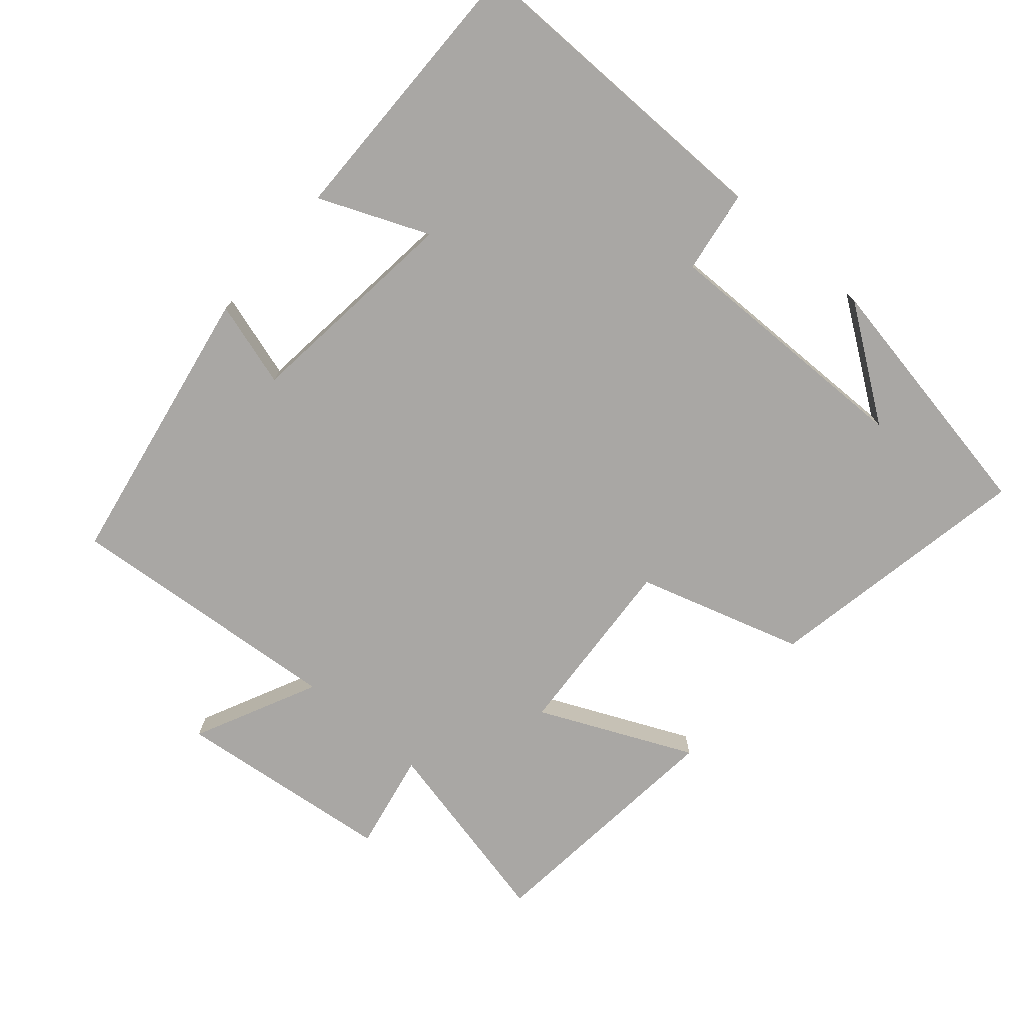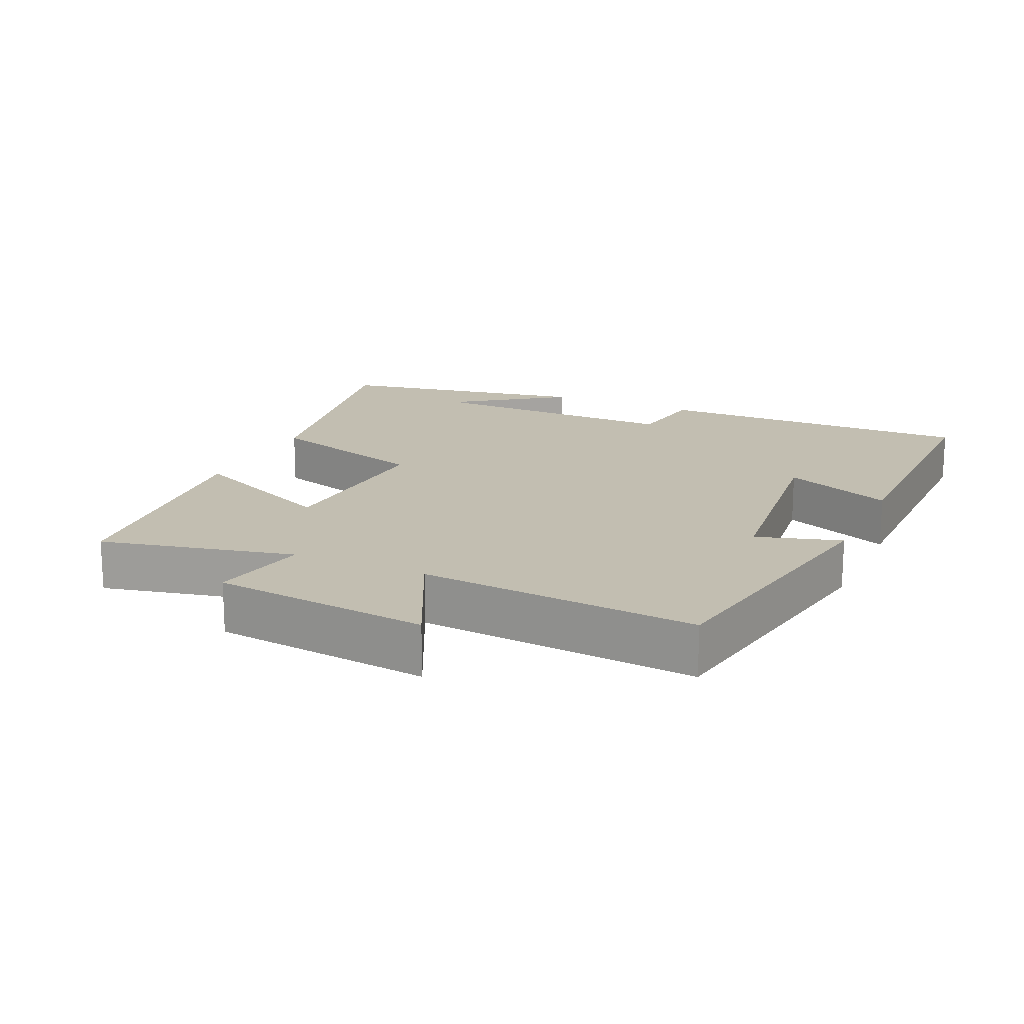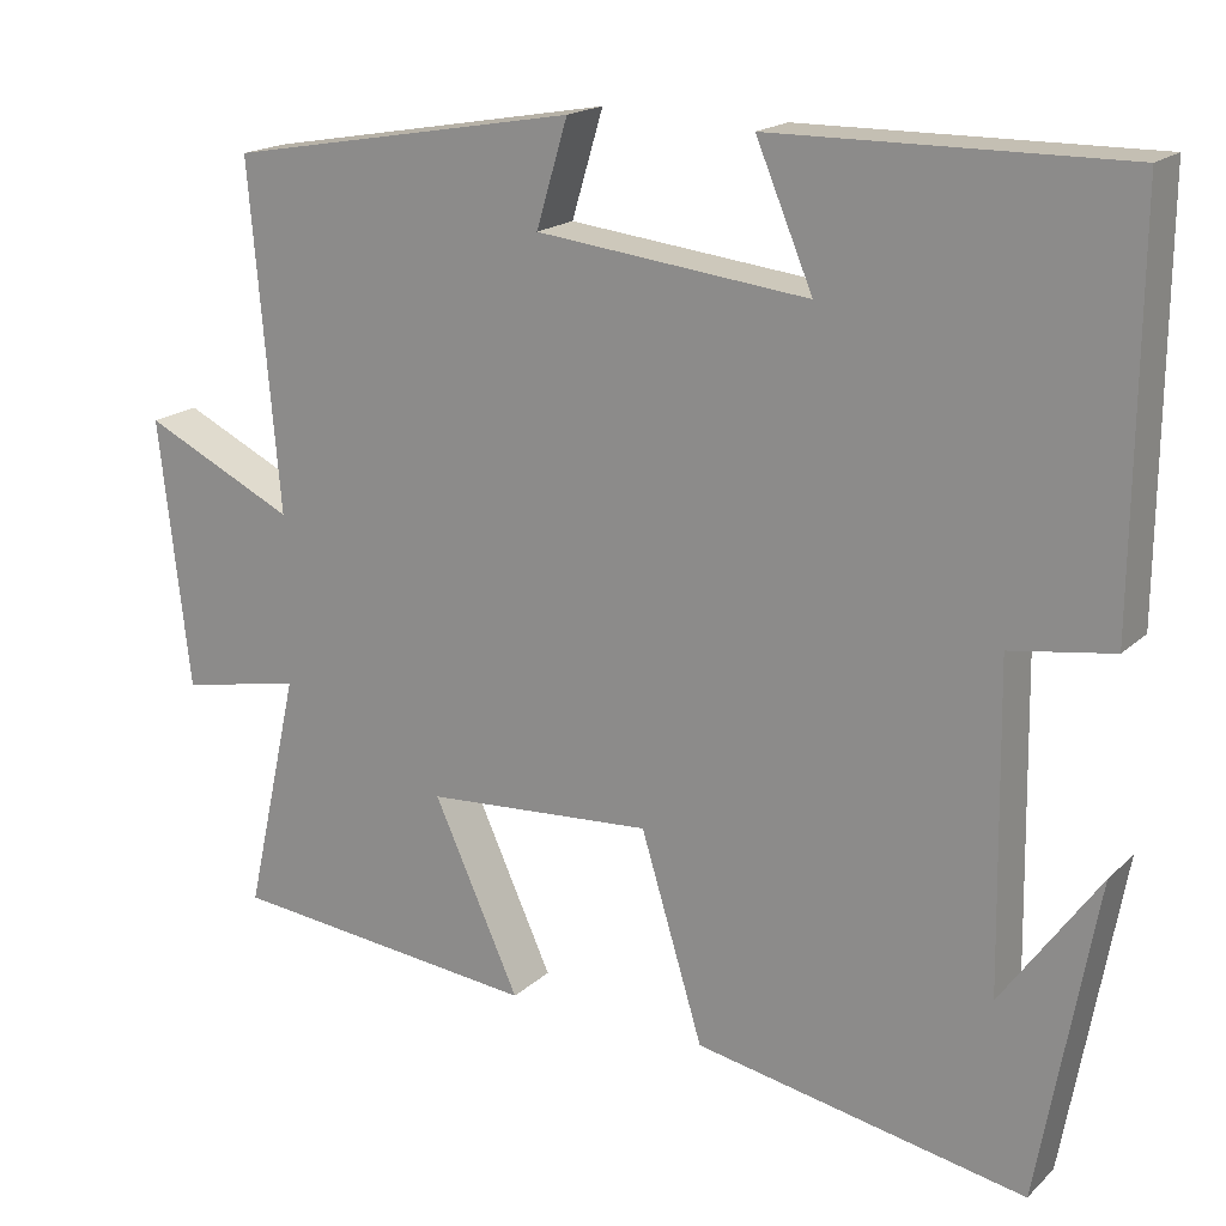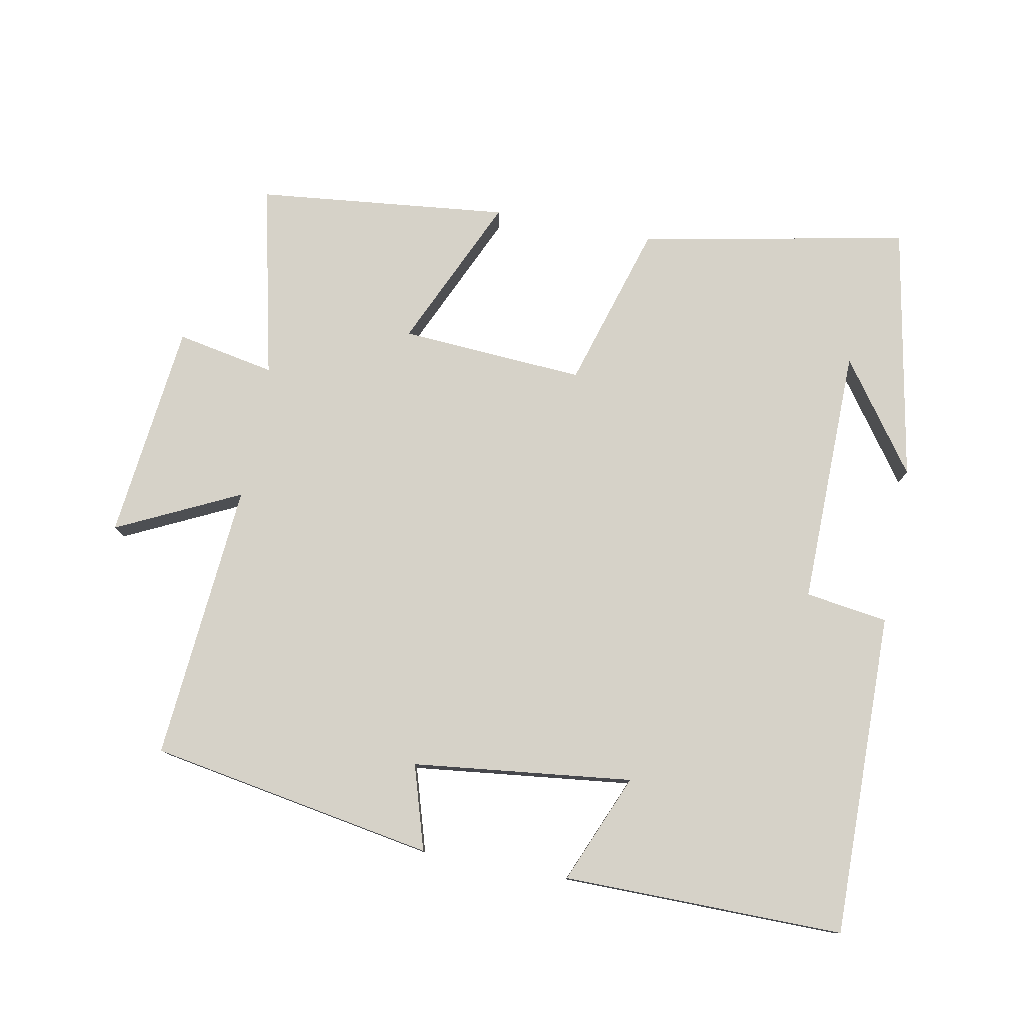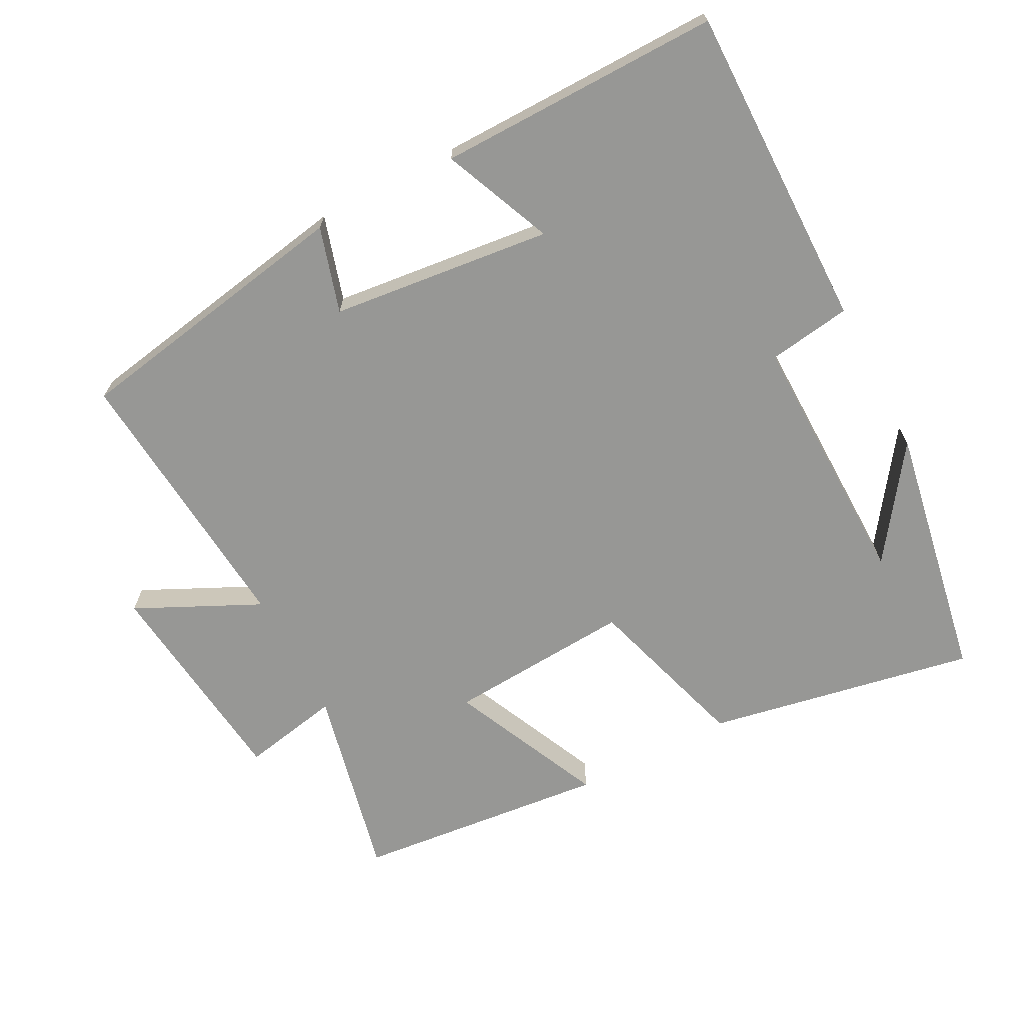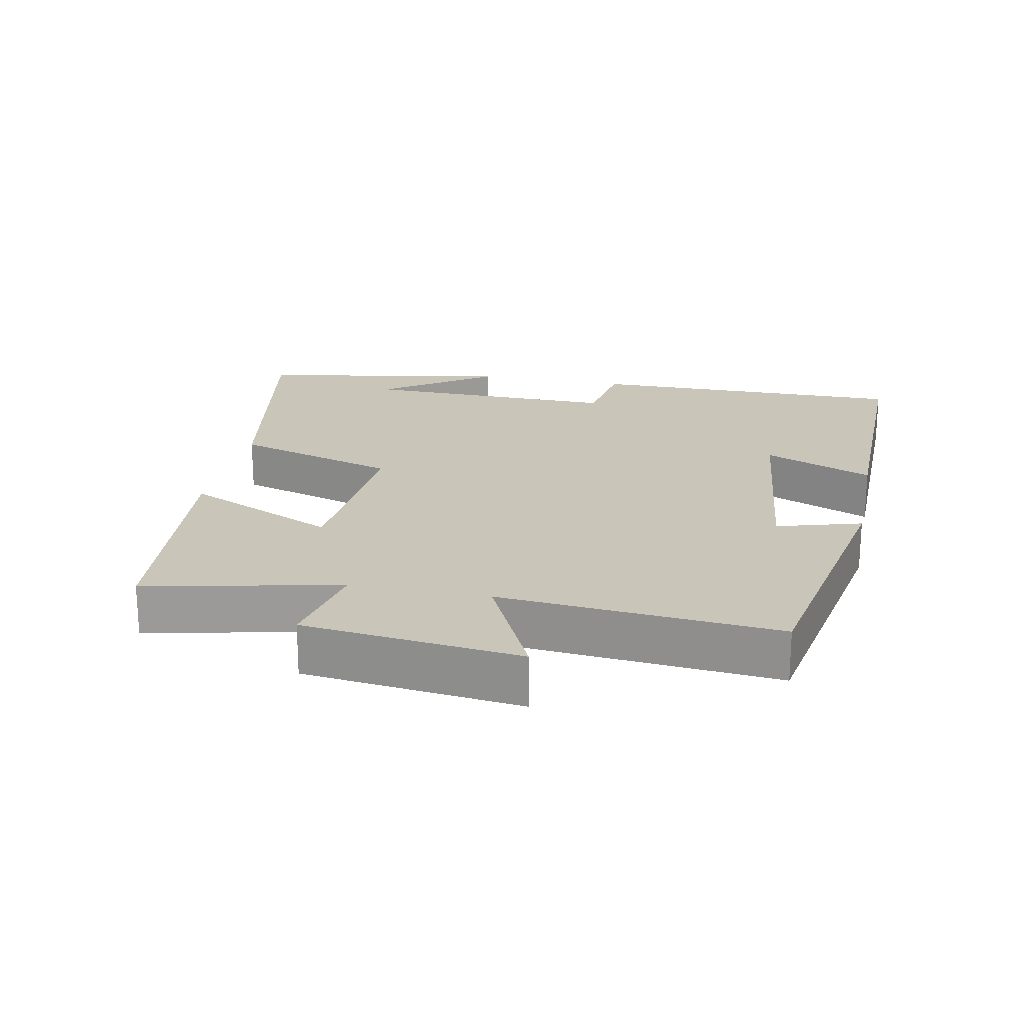
<metadata>
{"format":"obj","ext":"obj","renderer":"f3d","projection":"perspective","resolution":1024,"background":"white","views":[{"elev":-74.7,"azim":49.2,"up":"+Y"},{"elev":17.1,"azim":-65.6,"up":"+Y"},{"elev":18.2,"azim":30.9,"up":"+Z"},{"elev":78.2,"azim":10.6,"up":"+Y"},{"elev":-68.1,"azim":27.7,"up":"+Y"},{"elev":20.7,"azim":-78.4,"up":"+Y"}]}
</metadata>
<code>
v -0.563 0.07 -0.462
v -0.5 0.07 -0.18
v -0.643 0.07 -0.208
v -0.679 0.07 0.108
v -0.5 0.07 0.022
v -0.535 0.07 0.427
v -0.121 0.07 0.5
v -0.158 0.07 0.377
v 0.162 0.07 0.341
v 0.095 0.07 0.5
v 0.504 0.07 0.504
v 0.5 0.07 0.033
v 0.38 0.07 0.015
v 0.386 0.07 -0.361
v 0.5 0.07 -0.201
v 0.433 0.07 -0.574
v 0.044 0.07 -0.5
v -0.029 0.07 -0.26
v -0.297 0.07 -0.278
v -0.196 0.07 -0.5
v -0.563 0 -0.462
v -0.5 0 -0.18
v -0.643 0 -0.208
v -0.679 0 0.108
v -0.5 0 0.022
v -0.535 0 0.427
v -0.121 0 0.5
v -0.158 0 0.377
v 0.162 0 0.341
v 0.095 0 0.5
v 0.504 0 0.504
v 0.5 0 0.033
v 0.38 0 0.015
v 0.386 0 -0.361
v 0.5 0 -0.201
v 0.433 0 -0.574
v 0.044 0 -0.5
v -0.029 0 -0.26
v -0.297 0 -0.278
v -0.196 0 -0.5
f 19 20 1 2
f 18 19 2
f 16 17 18
f 14 15 16
f 14 16 18
f 13 14 18
f 11 12 13
f 10 11 13
f 9 10 13
f 13 18 2
f 9 13 2
f 8 9 2
f 5 6 7 8
f 2 3 4 5
f 2 5 8
f 22 21 40 39
f 22 39 38
f 38 37 36
f 36 35 34
f 38 36 34
f 38 34 33
f 33 32 31
f 33 31 30
f 33 30 29
f 22 38 33
f 22 33 29
f 22 29 28
f 28 27 26 25
f 25 24 23 22
f 28 25 22
f 1 21 22 2
f 2 22 23 3
f 3 23 24 4
f 4 24 25 5
f 5 25 26 6
f 6 26 27 7
f 7 27 28 8
f 8 28 29 9
f 9 29 30 10
f 10 30 31 11
f 11 31 32 12
f 12 32 33 13
f 13 33 34 14
f 14 34 35 15
f 15 35 36 16
f 16 36 37 17
f 17 37 38 18
f 18 38 39 19
f 19 39 40 20
f 20 40 21 1

</code>
